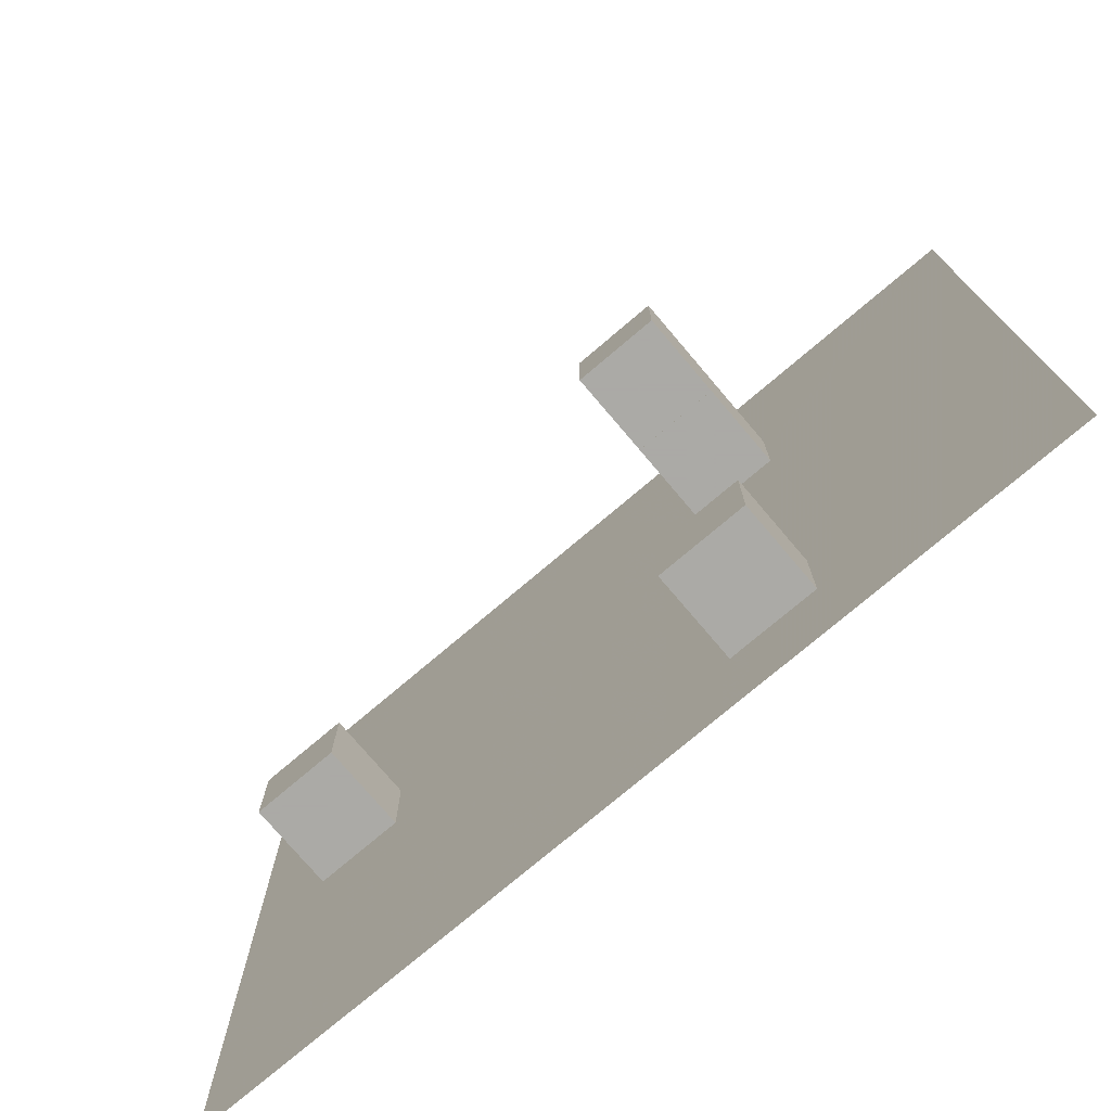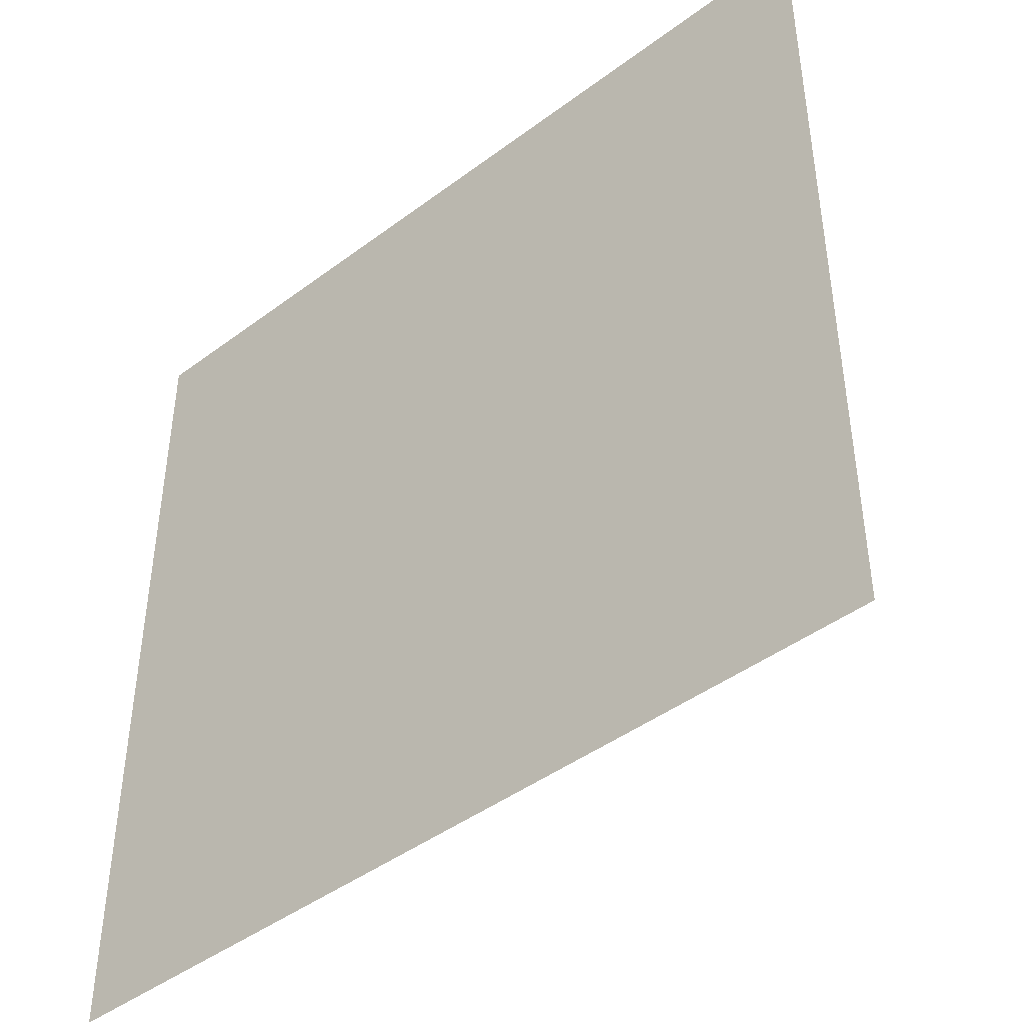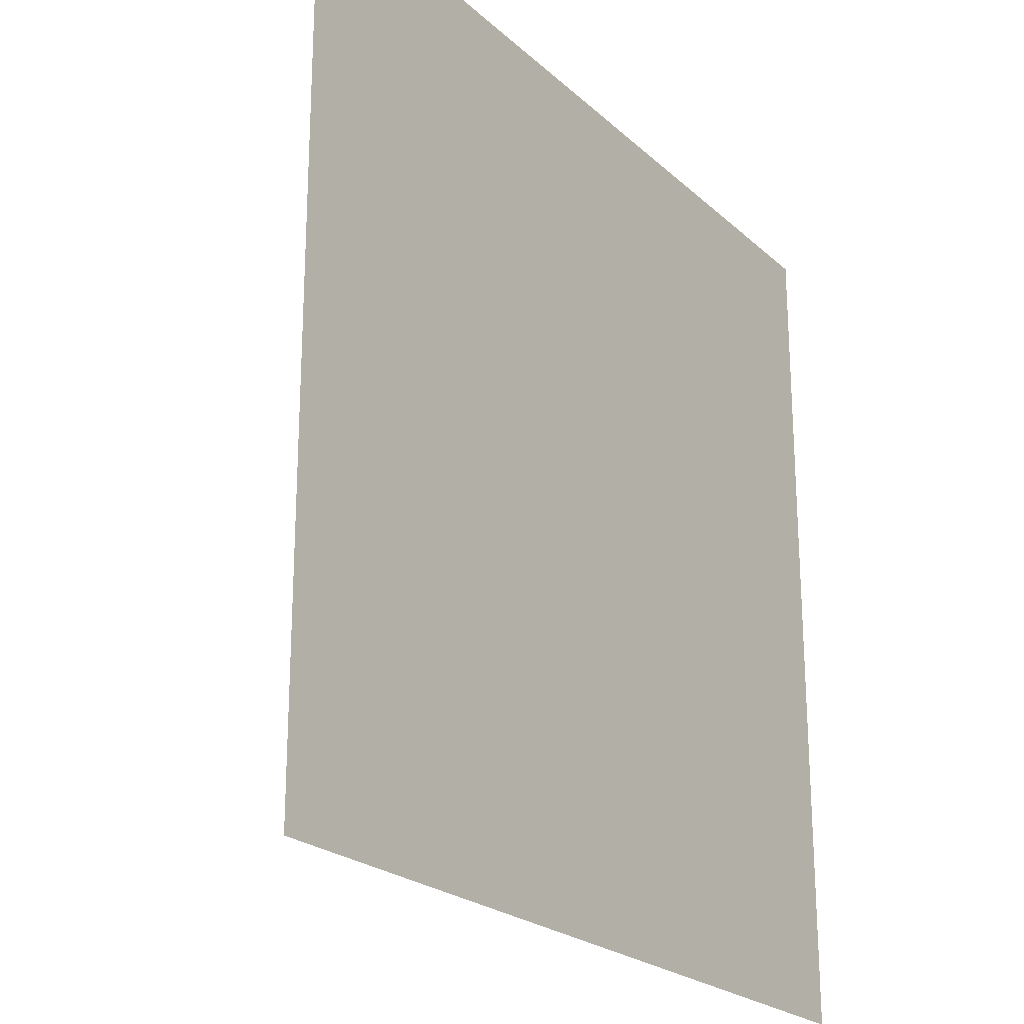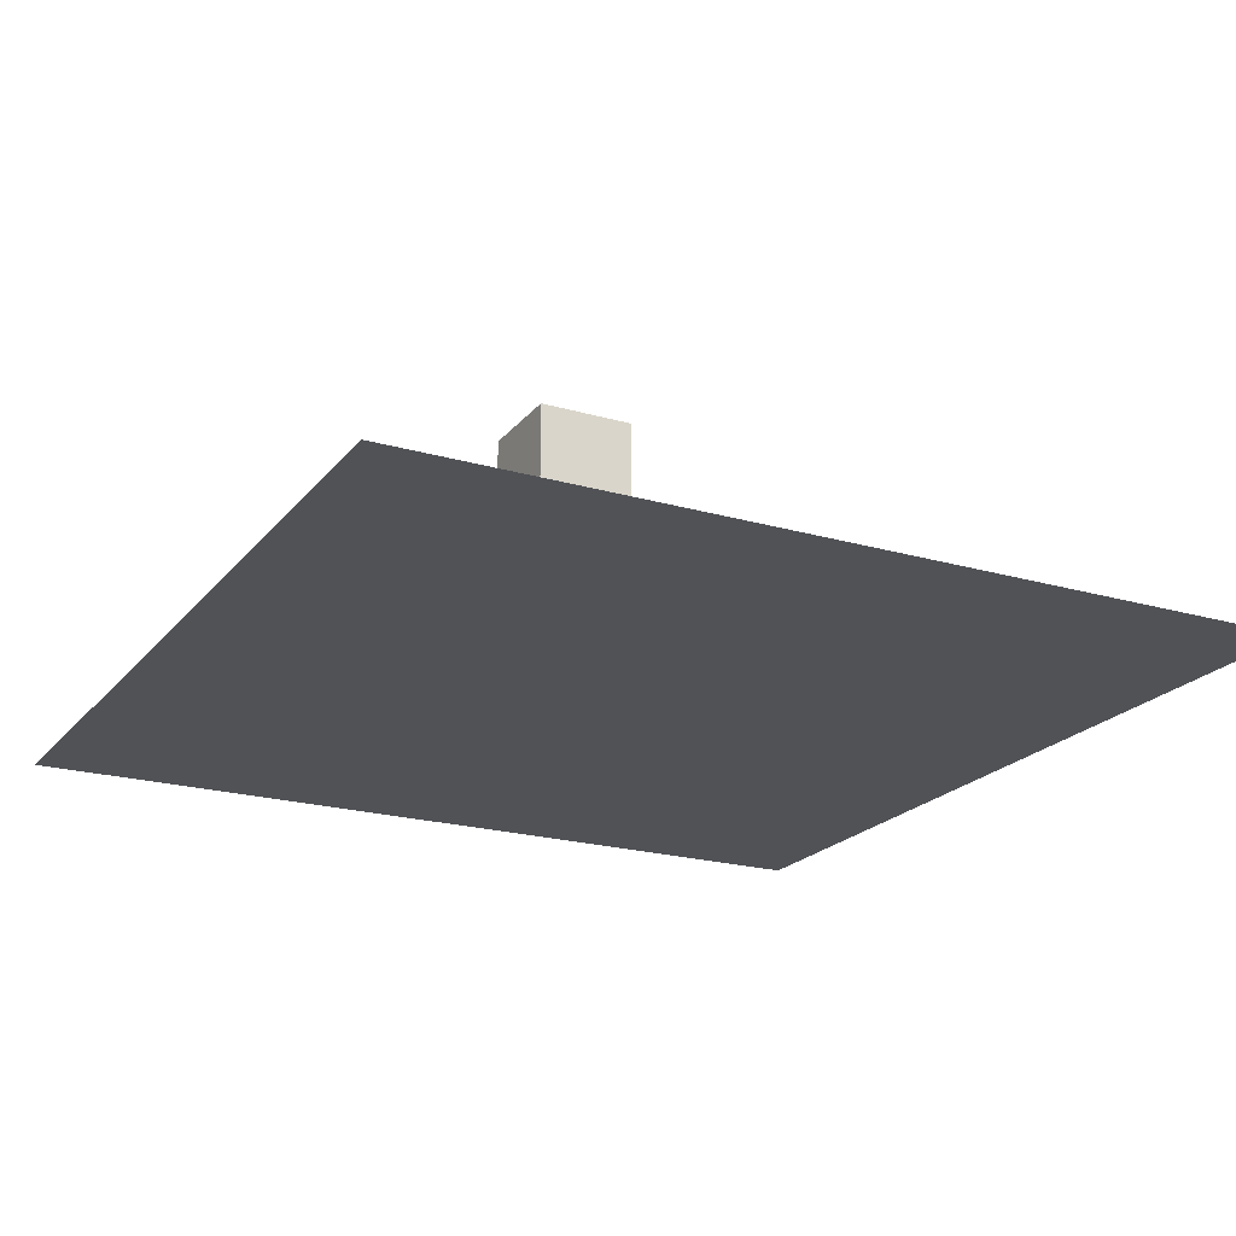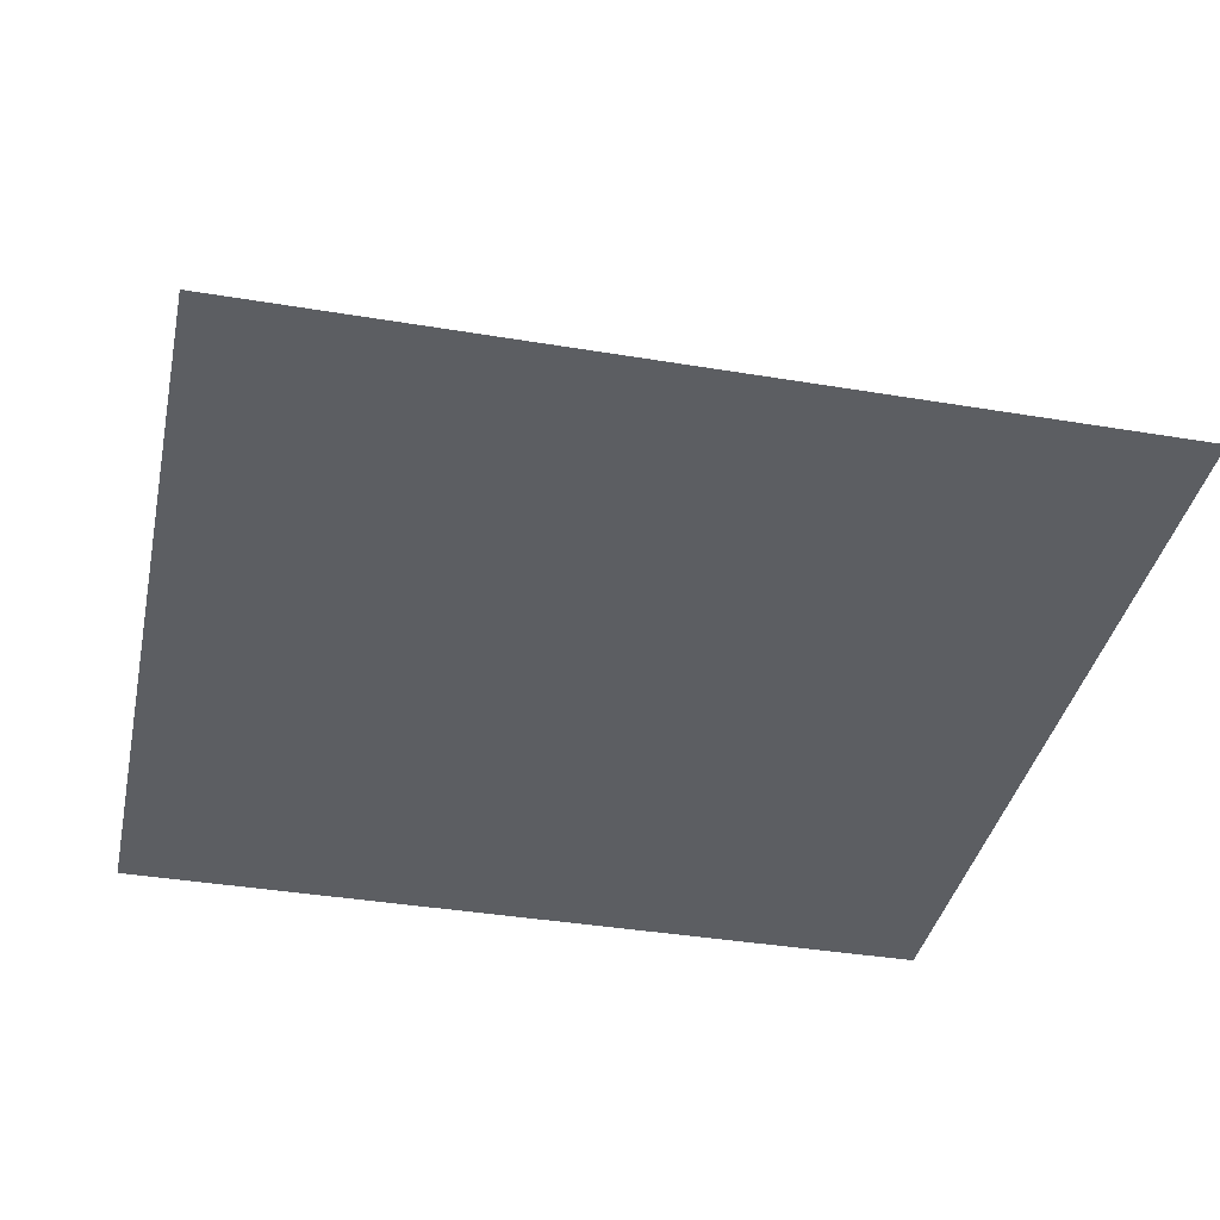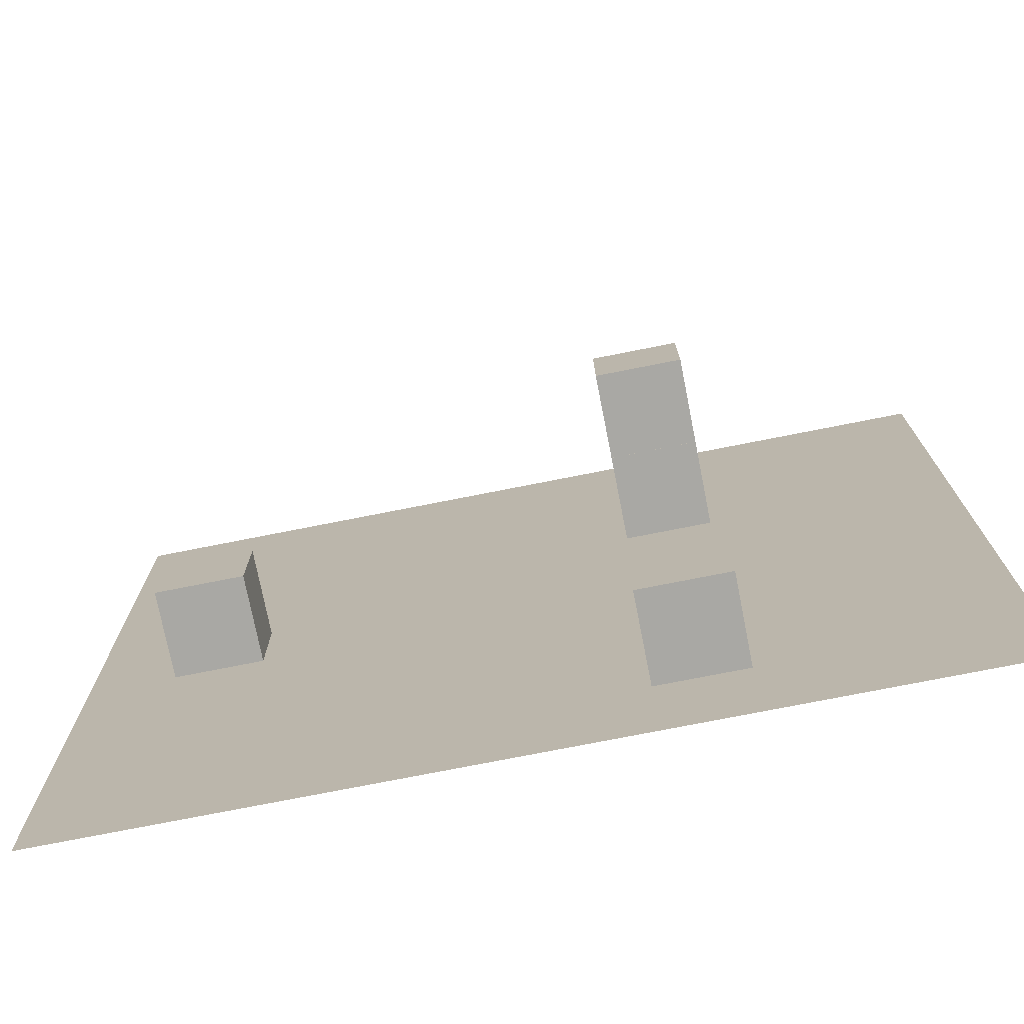
<metadata>
{"format":"obj","ext":"obj","renderer":"f3d","projection":"perspective","resolution":1024,"background":"white","views":[{"elev":-75.7,"azim":-139.7,"up":"+Z"},{"elev":-44.3,"azim":41.1,"up":"+Z"},{"elev":-22.8,"azim":-56.0,"up":"+Z"},{"elev":-21.0,"azim":-27.5,"up":"+Y"},{"elev":-38.1,"azim":-102.0,"up":"+Y"},{"elev":-74.9,"azim":-168.8,"up":"+Z"}]}
</metadata>
<code>
o Cube1_Cube.000
v -2.192 0.006315 2.567
v -2.192 0.006315 1.567
v -1.192 0.006315 1.567
v -1.192 0.006315 2.567
v -2.192 1.006 2.567
v -2.192 1.006 1.567
v -1.192 1.006 1.567
v -1.192 1.006 2.567
f 5 6 2 1
f 6 7 3 2
f 7 8 4 3
f 8 5 1 4
f 1 2 3 4
f 8 7 6 5
o Cube2_Cube.001
v -2.192 1.007 2.567
v -2.192 1.007 1.567
v -1.192 1.007 1.567
v -1.192 1.007 2.567
v -2.192 2.007 2.567
v -2.192 2.007 1.567
v -1.192 2.007 1.567
v -1.192 2.007 2.567
f 13 14 10 9
f 14 15 11 10
f 15 16 12 11
f 16 13 9 12
f 9 10 11 12
f 16 15 14 13
o Cube3_Cube.002
v -2.192 0.006315 -2.767
v -2.192 0.006315 -3.767
v -1.192 0.006315 -3.767
v -1.192 0.006315 -2.767
v -2.192 1.006 -2.767
v -2.192 1.006 -3.767
v -1.192 1.006 -3.767
v -1.192 1.006 -2.767
f 21 22 18 17
f 22 23 19 18
f 23 24 20 19
f 24 21 17 20
f 17 18 19 20
f 24 23 22 21
o Cube4_Cube.007
v 3.012 0.006315 0.4562
v 3.012 0.006315 -0.5437
v 4.012 0.006315 -0.5437
v 4.012 0.006315 0.4562
v 3.012 1.006 0.4562
v 3.012 1.006 -0.5437
v 4.012 1.006 -0.5437
v 4.012 1.006 0.4562
f 29 30 26 25
f 30 31 27 26
f 31 32 28 27
f 32 29 25 28
f 25 26 27 28
f 32 31 30 29
o Surface_Plane.017
v -5 0 5
v 5 0 5
v -5 0 -5
v 5 0 -5
f 33 34 36 35

</code>
